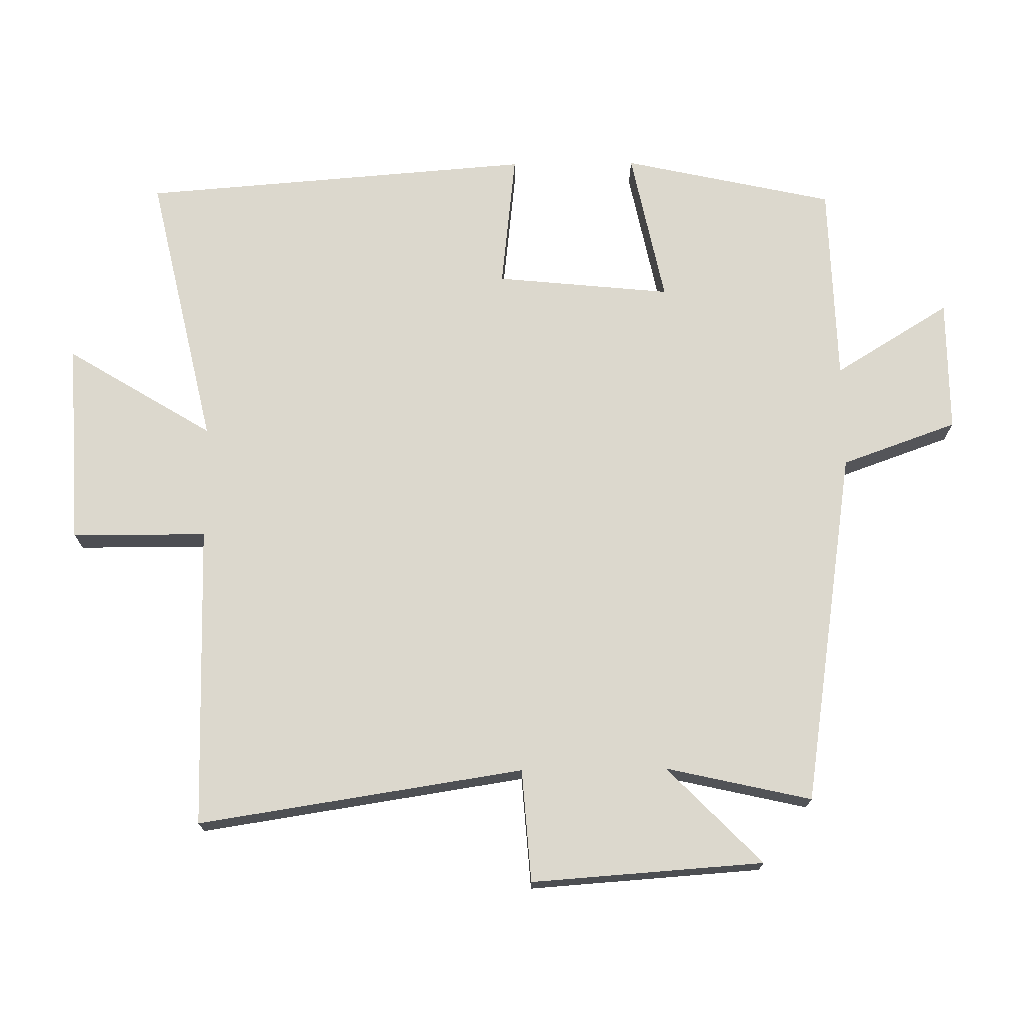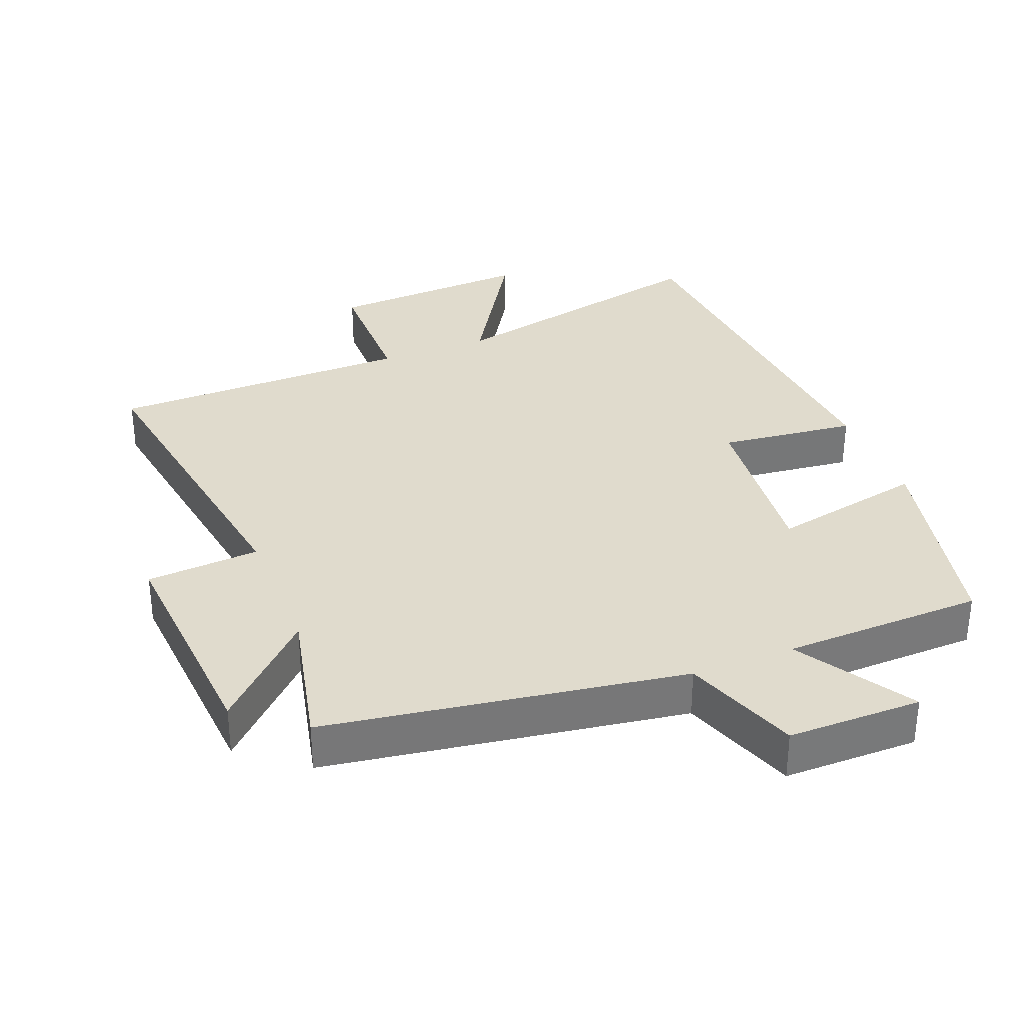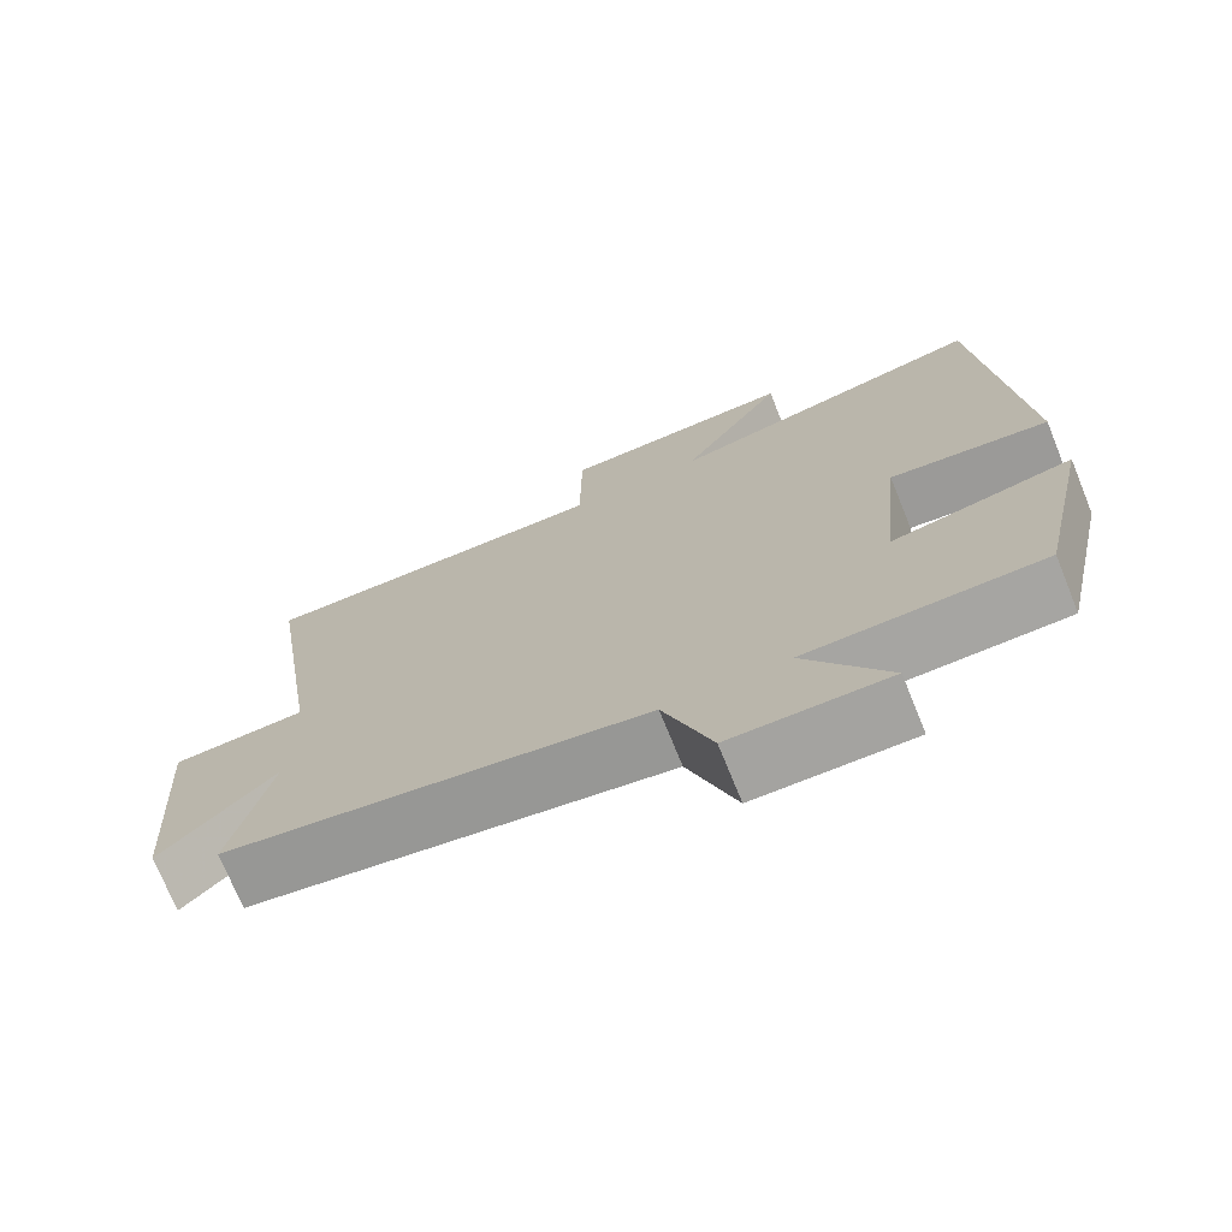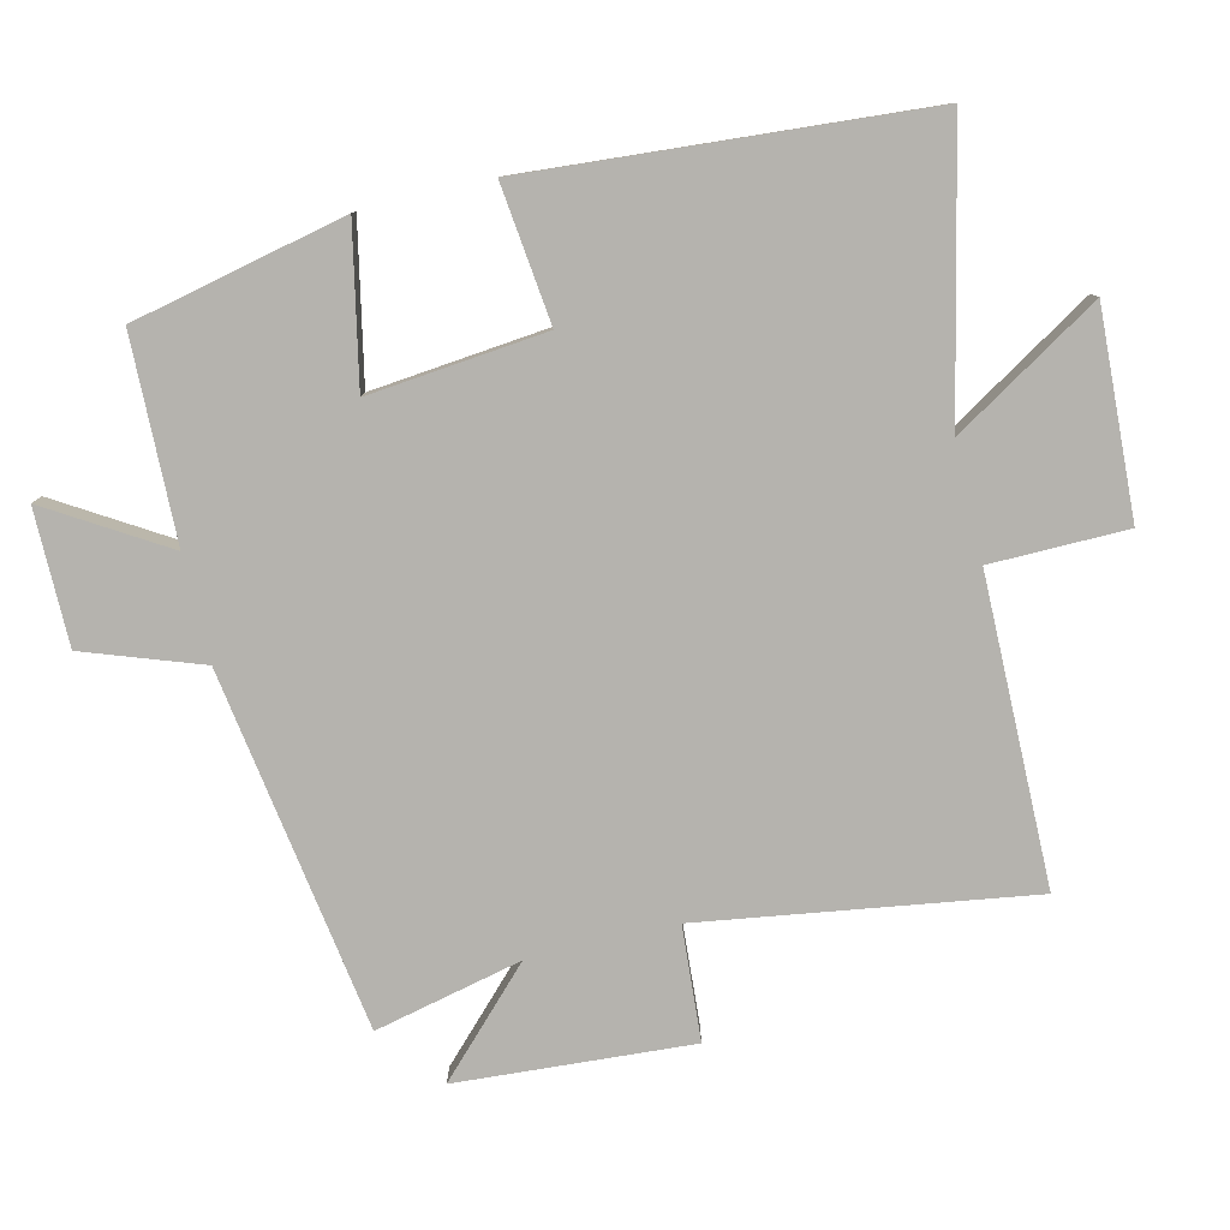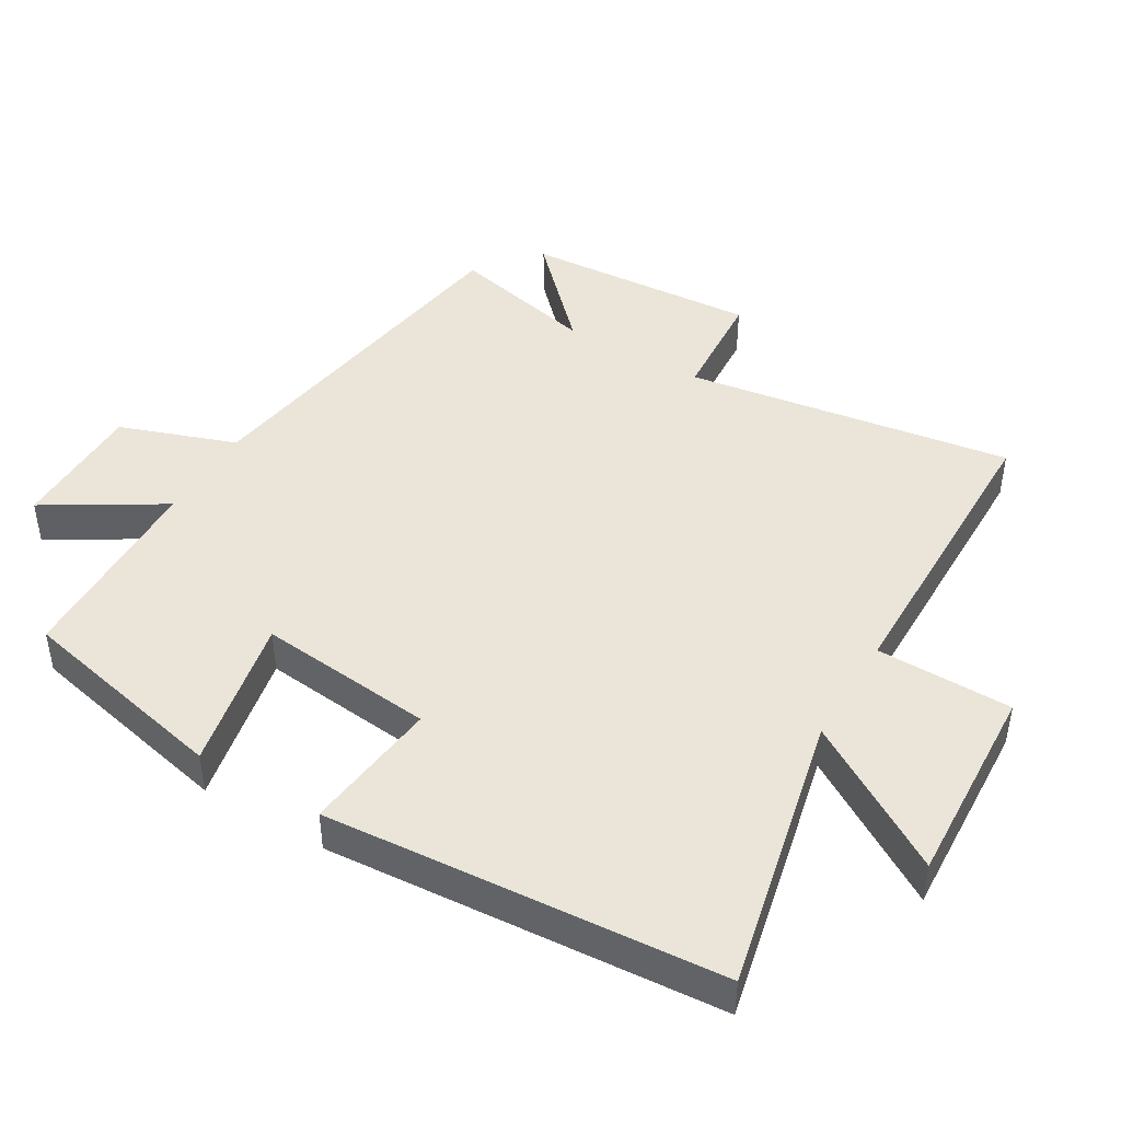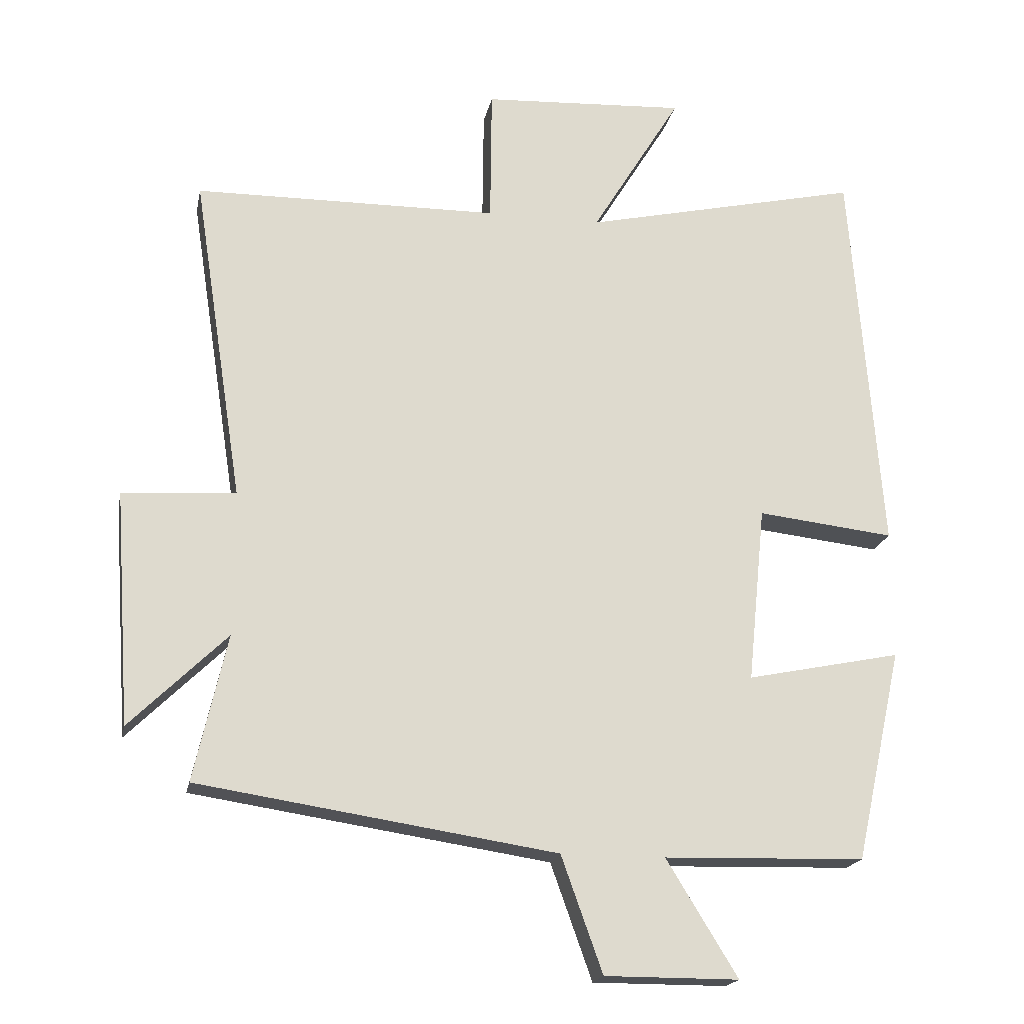
<metadata>
{"format":"obj","ext":"obj","renderer":"f3d","projection":"perspective","resolution":1024,"background":"white","views":[{"elev":72.6,"azim":89.3,"up":"+Y"},{"elev":33.2,"azim":158.4,"up":"+Y"},{"elev":-72.9,"azim":-157.9,"up":"+Z"},{"elev":-79.9,"azim":-76.5,"up":"+Y"},{"elev":44.8,"azim":-59.2,"up":"+Y"},{"elev":-19.0,"azim":168.9,"up":"+Z"}]}
</metadata>
<code>
v 0.549 0.07 -0.419
v 0.02 0.07 -0.5
v -0.041 0.07 -0.671
v -0.239 0.07 -0.671
v -0.134 0.07 -0.5
v -0.431 0.07 -0.492
v -0.5 0.07 -0.179
v -0.272 0.07 -0.226
v -0.298 0.07 0.034
v -0.5 0.07 0.011
v -0.455 0.07 0.592
v -0.045 0.07 0.5
v -0.177 0.07 0.716
v 0.123 0.07 0.7
v 0.125 0.07 0.5
v 0.574 0.07 0.495
v 0.5 0.07 0.013
v 0.667 0.07 0.001
v 0.643 0.07 -0.343
v 0.5 0.07 -0.203
v 0.549 0 -0.419
v 0.02 0 -0.5
v -0.041 0 -0.671
v -0.239 0 -0.671
v -0.134 0 -0.5
v -0.431 0 -0.492
v -0.5 0 -0.179
v -0.272 0 -0.226
v -0.298 0 0.034
v -0.5 0 0.011
v -0.455 0 0.592
v -0.045 0 0.5
v -0.177 0 0.716
v 0.123 0 0.7
v 0.125 0 0.5
v 0.574 0 0.495
v 0.5 0 0.013
v 0.667 0 0.001
v 0.643 0 -0.343
v 0.5 0 -0.203
f 17 18 19 20
f 15 16 17
f 15 17 20
f 12 13 14 15
f 20 1 2
f 15 20 2
f 12 15 2
f 9 10 11 12
f 12 2 3
f 9 12 3
f 8 9 3
f 5 6 7 8
f 3 4 5
f 3 5 8
f 40 39 38 37
f 37 36 35
f 40 37 35
f 35 34 33 32
f 22 21 40
f 22 40 35
f 22 35 32
f 32 31 30 29
f 23 22 32
f 23 32 29
f 23 29 28
f 28 27 26 25
f 25 24 23
f 28 25 23
f 1 21 22 2
f 2 22 23 3
f 3 23 24 4
f 4 24 25 5
f 5 25 26 6
f 6 26 27 7
f 7 27 28 8
f 8 28 29 9
f 9 29 30 10
f 10 30 31 11
f 11 31 32 12
f 12 32 33 13
f 13 33 34 14
f 14 34 35 15
f 15 35 36 16
f 16 36 37 17
f 17 37 38 18
f 18 38 39 19
f 19 39 40 20
f 20 40 21 1

</code>
